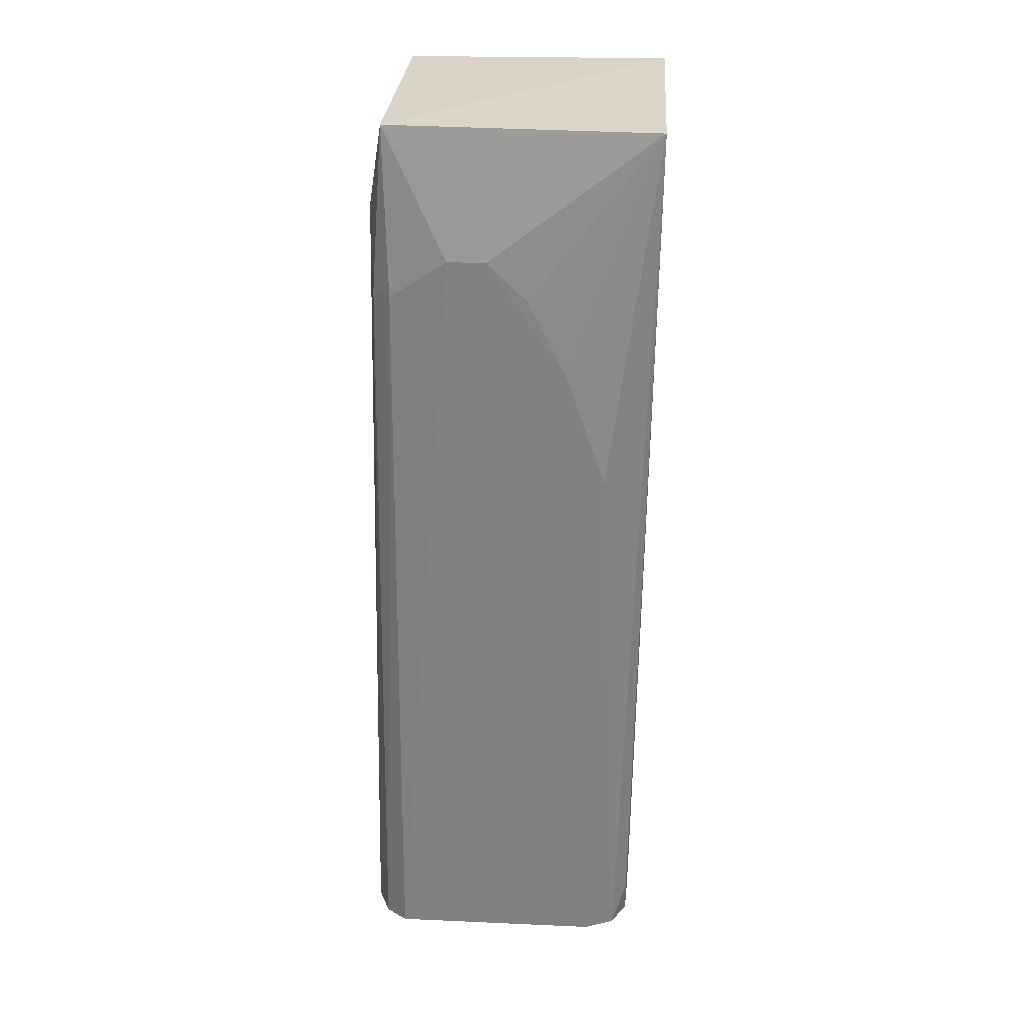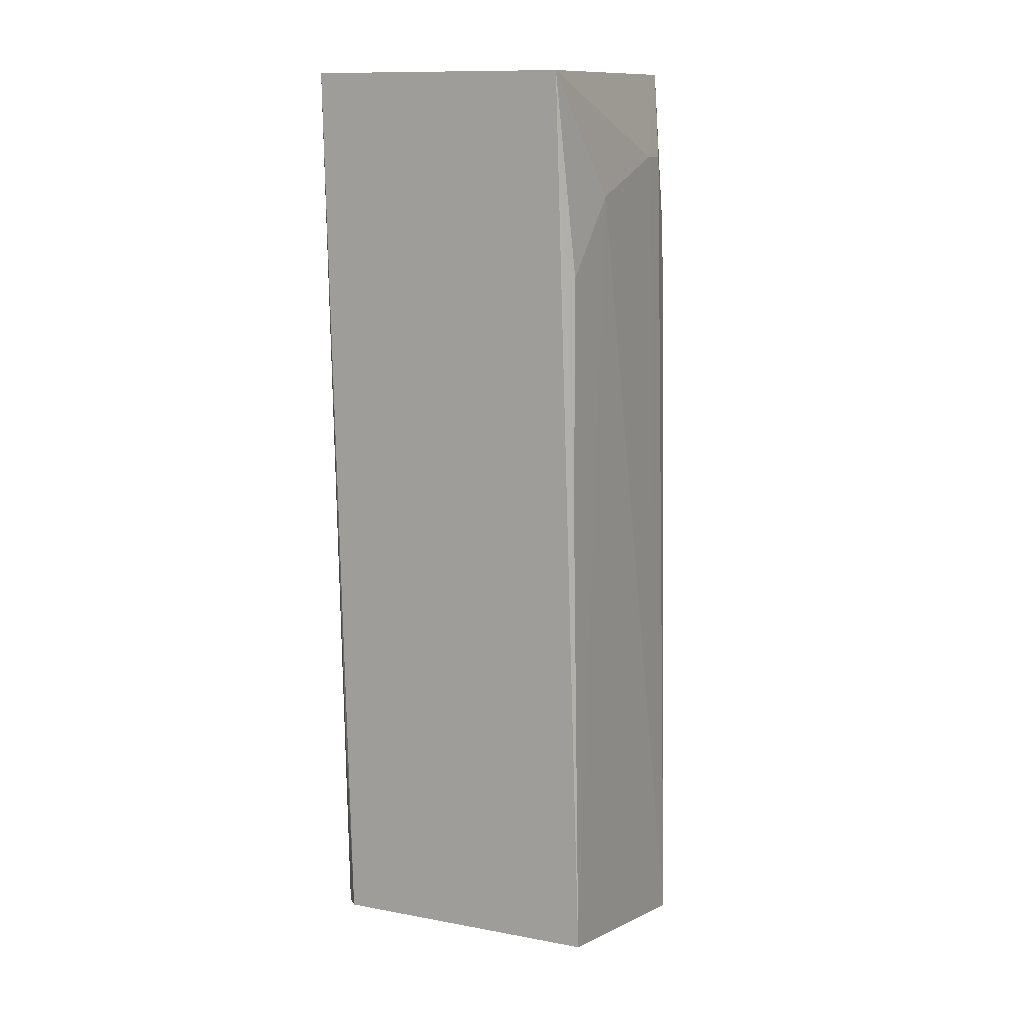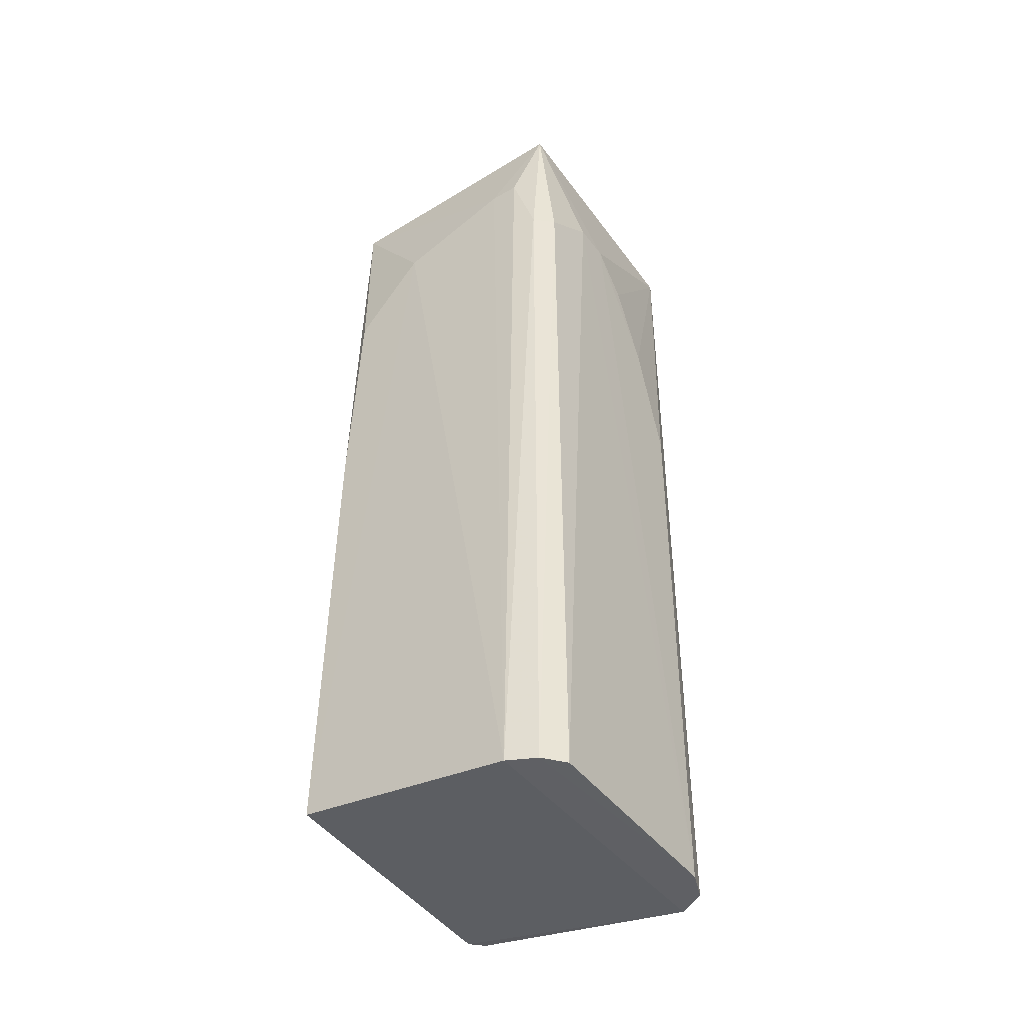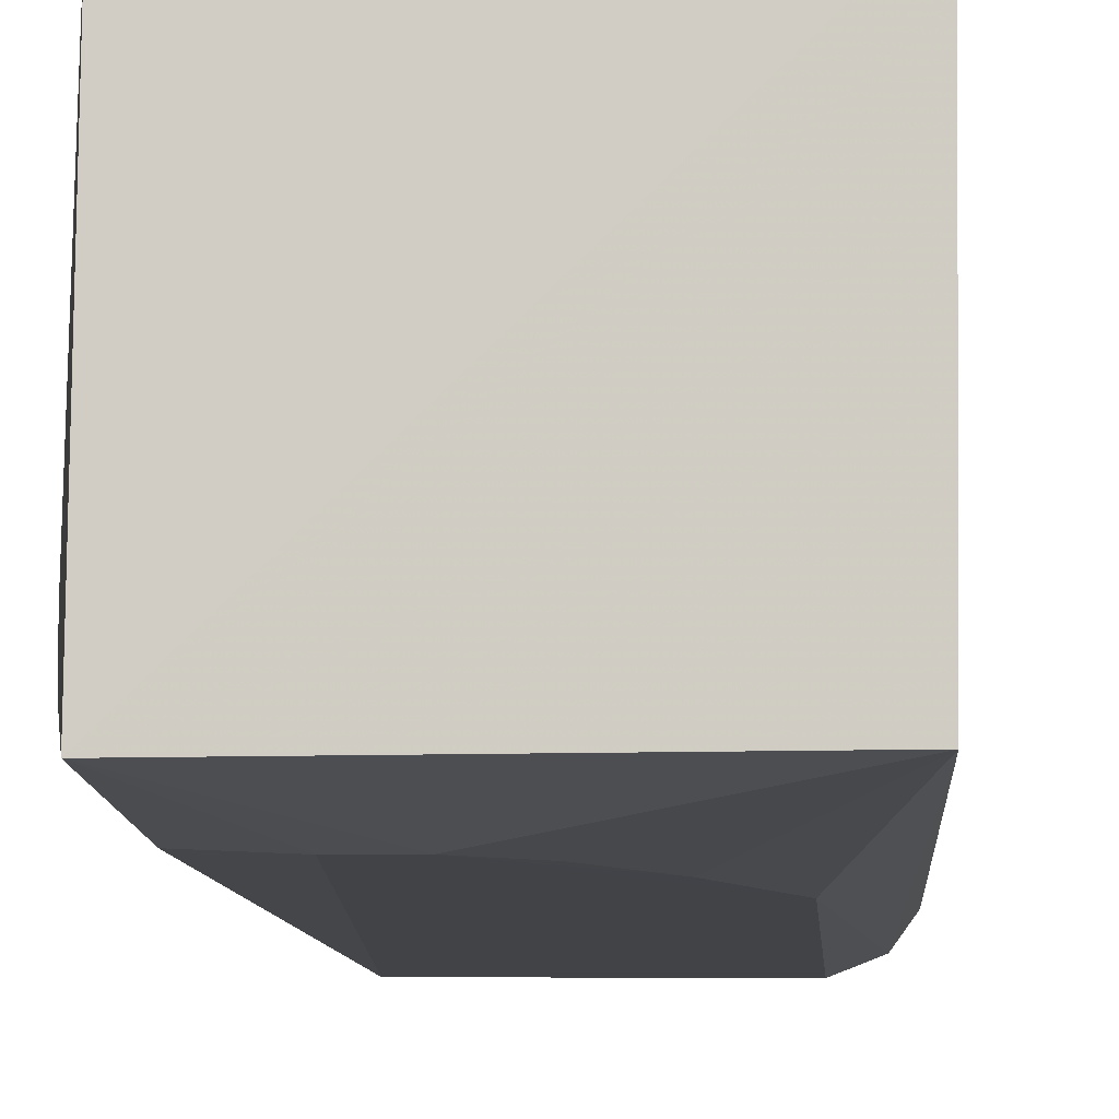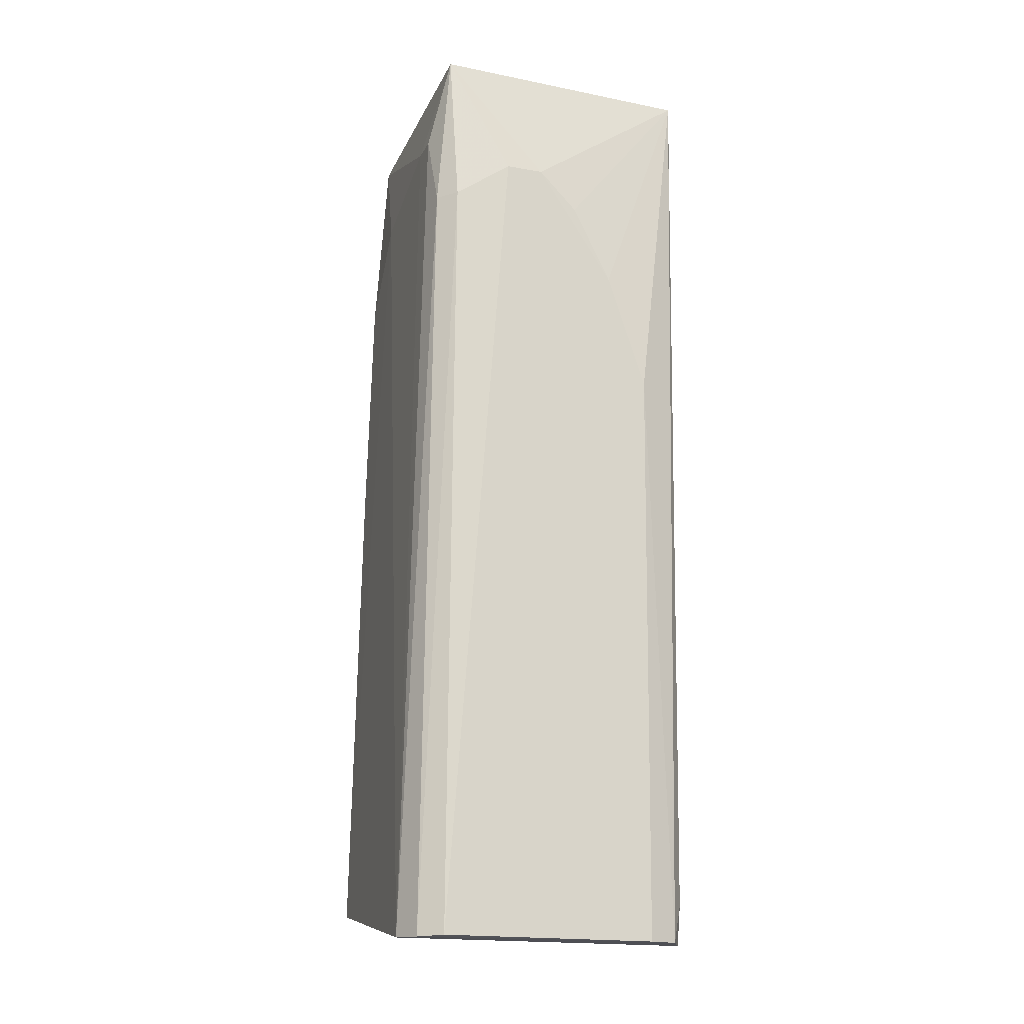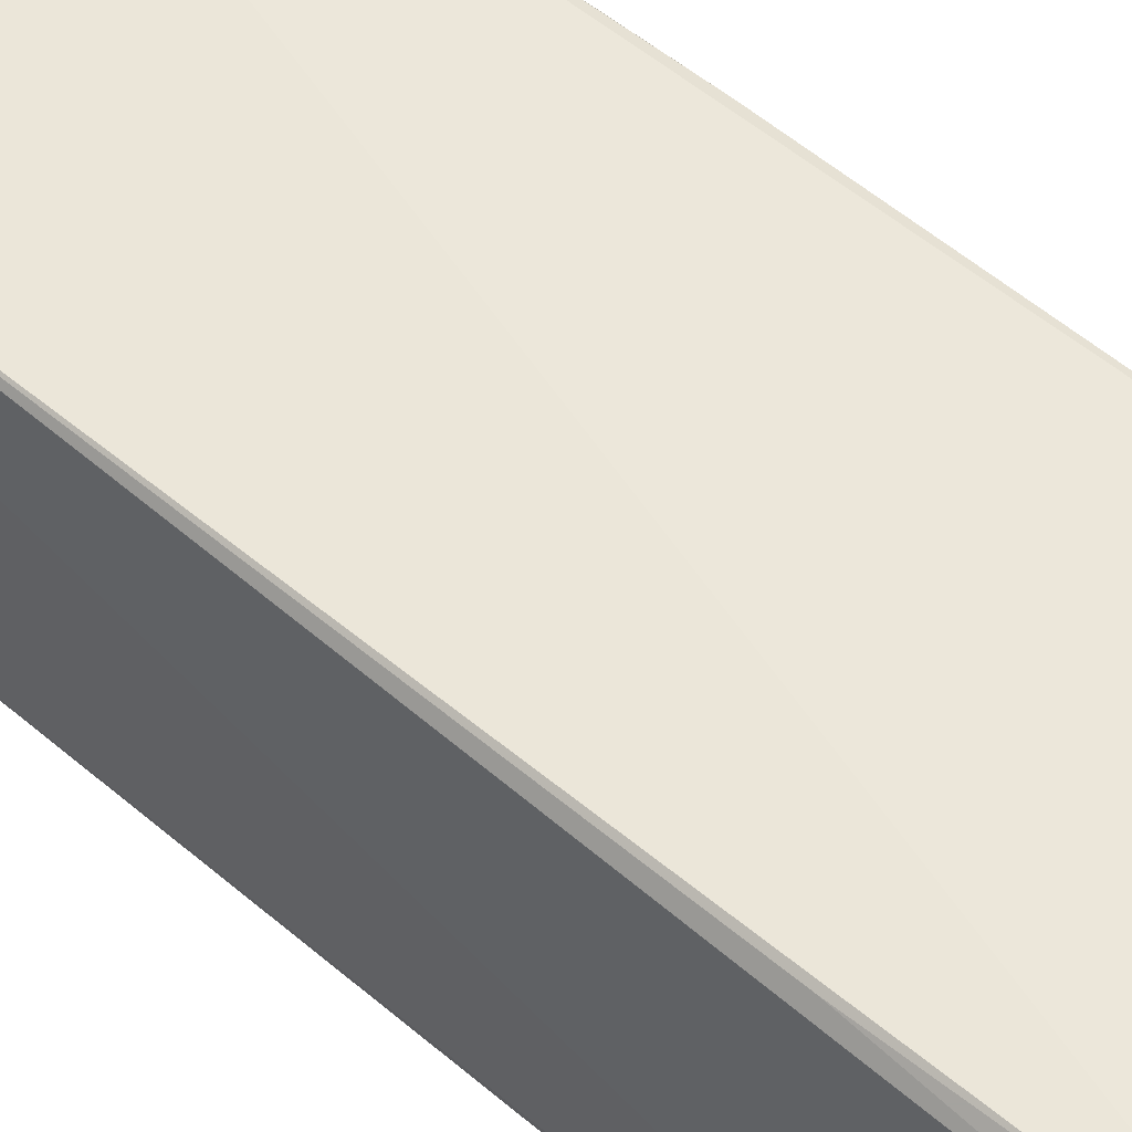
<metadata>
{"format":"obj","ext":"obj","renderer":"f3d","projection":"perspective","resolution":1024,"background":"white","views":[{"elev":29.2,"azim":3.3,"up":"+Z"},{"elev":11.2,"azim":-154.7,"up":"+Z"},{"elev":-44.5,"azim":-55.9,"up":"+Z"},{"elev":-7.4,"azim":3.9,"up":"+Y"},{"elev":-18.2,"azim":-19.8,"up":"+Z"},{"elev":56.5,"azim":132.5,"up":"+Y"}]}
</metadata>
<code>
v 0.06832 0.06555 0.08385
v 0.06819 0.0482 0.08379
v 0.06754 0.04935 0.01988
v 0.04852 0.0653 0.02261
v 0.05022 0.04811 0.08408
v 0.06678 0.06572 0.02266
v 0.06762 0.04939 0.02261
v 0.05044 0.06562 0.08372
v 0.06447 0.04672 0.01989
v 0.04779 0.04984 0.01992
v 0.06751 0.04878 0.02254
v 0.06757 0.06484 0.02263
v 0.05695 0.04676 0.07552
v 0.04862 0.04793 0.01985
v 0.04918 0.05991 0.07547
v 0.06649 0.04751 0.01992
v 0.06734 0.06551 0.03577
v 0.0649 0.04678 0.05963
v 0.05009 0.0468 0.01991
v 0.04936 0.04829 0.07277
v 0.04933 0.06477 0.07018
v 0.04914 0.05196 0.07812
v 0.06224 0.04677 0.06759
v 0.05056 0.04712 0.07285
v 0.04908 0.06529 0.05437
v 0.04913 0.04997 0.07811
v 0.0596 0.04678 0.07287
v 0.05437 0.04677 0.07552
f 5 2 1
f 7 1 2
f 8 5 1
f 8 6 4
f 8 1 6
f 10 6 3
f 10 4 6
f 11 7 2
f 11 3 7
f 12 1 7
f 12 7 3
f 12 3 6
f 13 2 5
f 14 10 3
f 14 3 9
f 15 4 10
f 16 9 3
f 16 3 11
f 16 11 2
f 17 12 6
f 17 6 1
f 17 1 12
f 18 13 9
f 18 16 2
f 18 9 16
f 19 14 9
f 20 10 14
f 21 15 8
f 22 5 8
f 22 8 15
f 22 15 10
f 23 18 2
f 23 13 18
f 24 5 20
f 24 20 14
f 24 14 19
f 25 21 8
f 25 8 4
f 25 4 15
f 25 15 21
f 26 20 5
f 26 5 22
f 26 22 10
f 26 10 20
f 27 23 2
f 27 2 13
f 27 13 23
f 28 24 19
f 28 13 5
f 28 5 24
f 28 19 9
f 28 9 13

</code>
